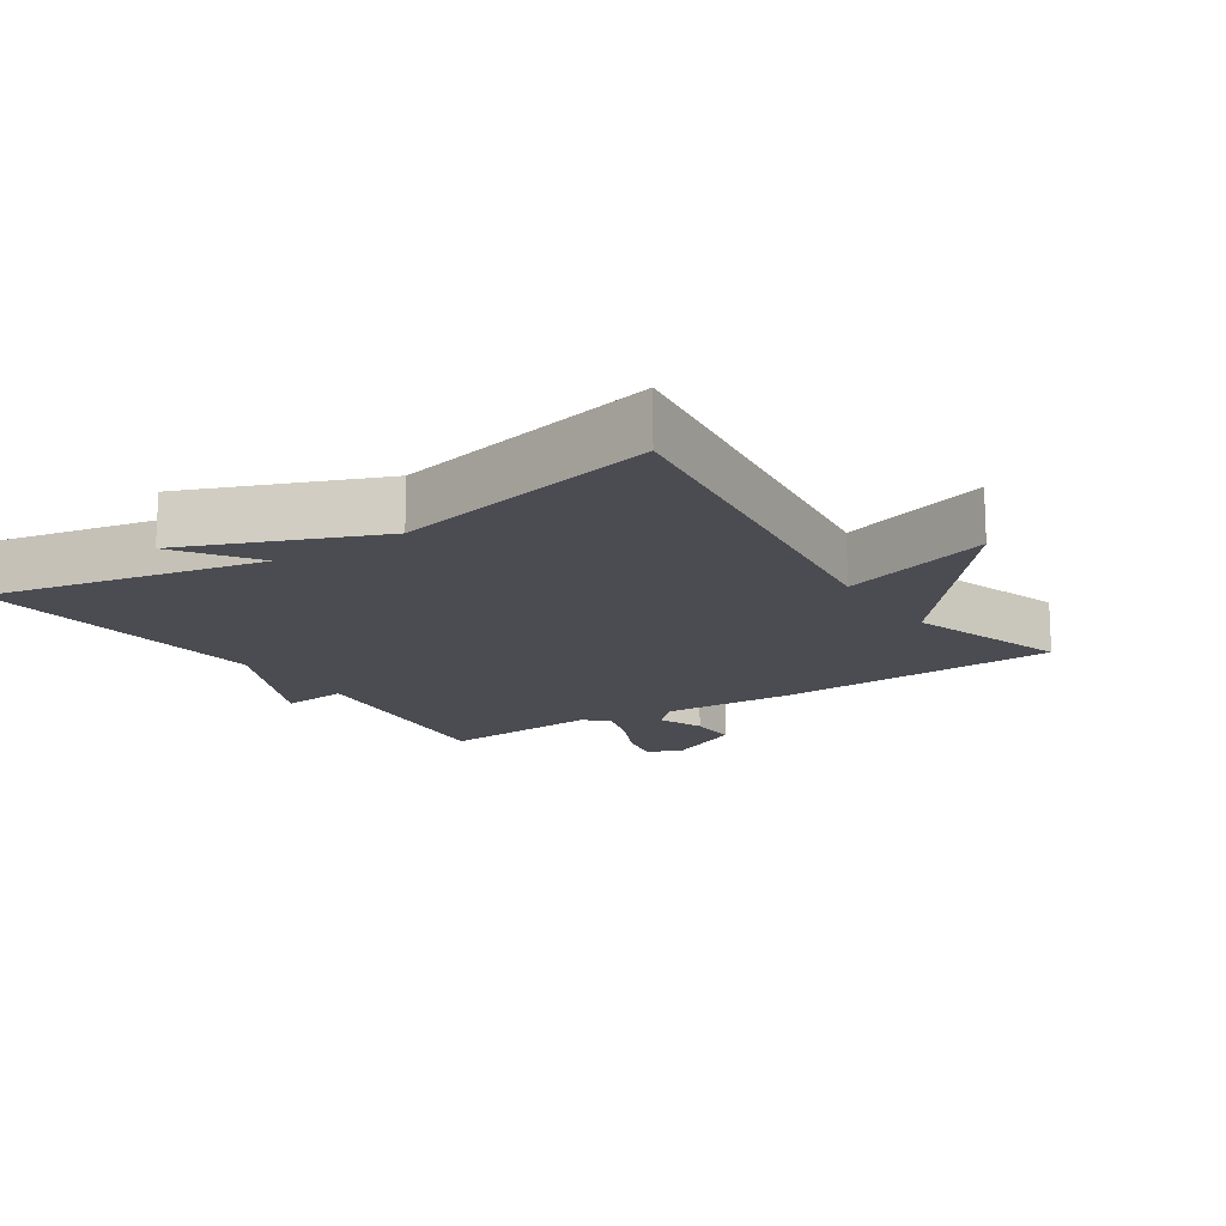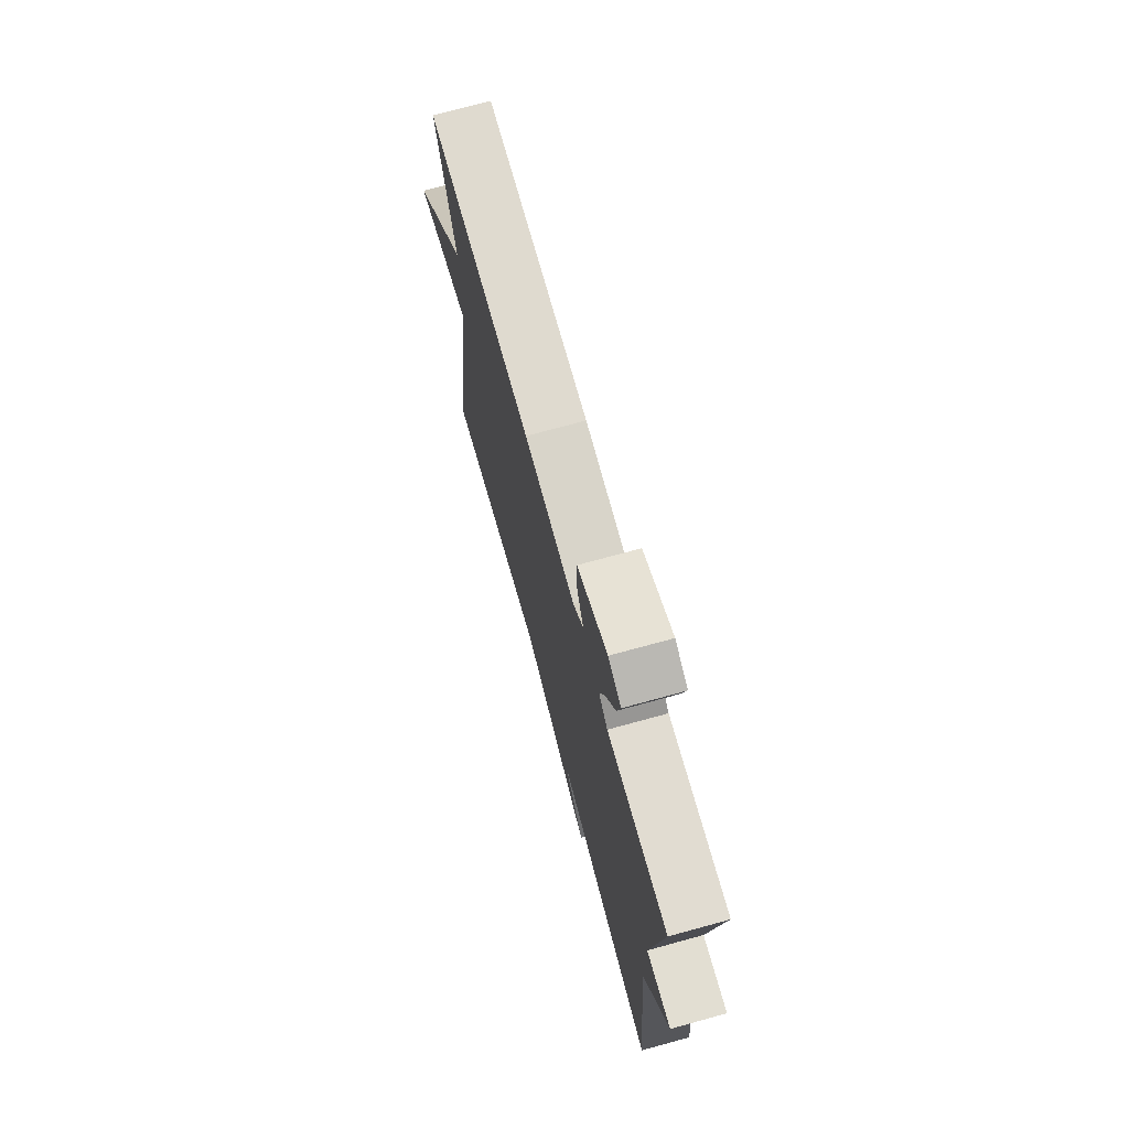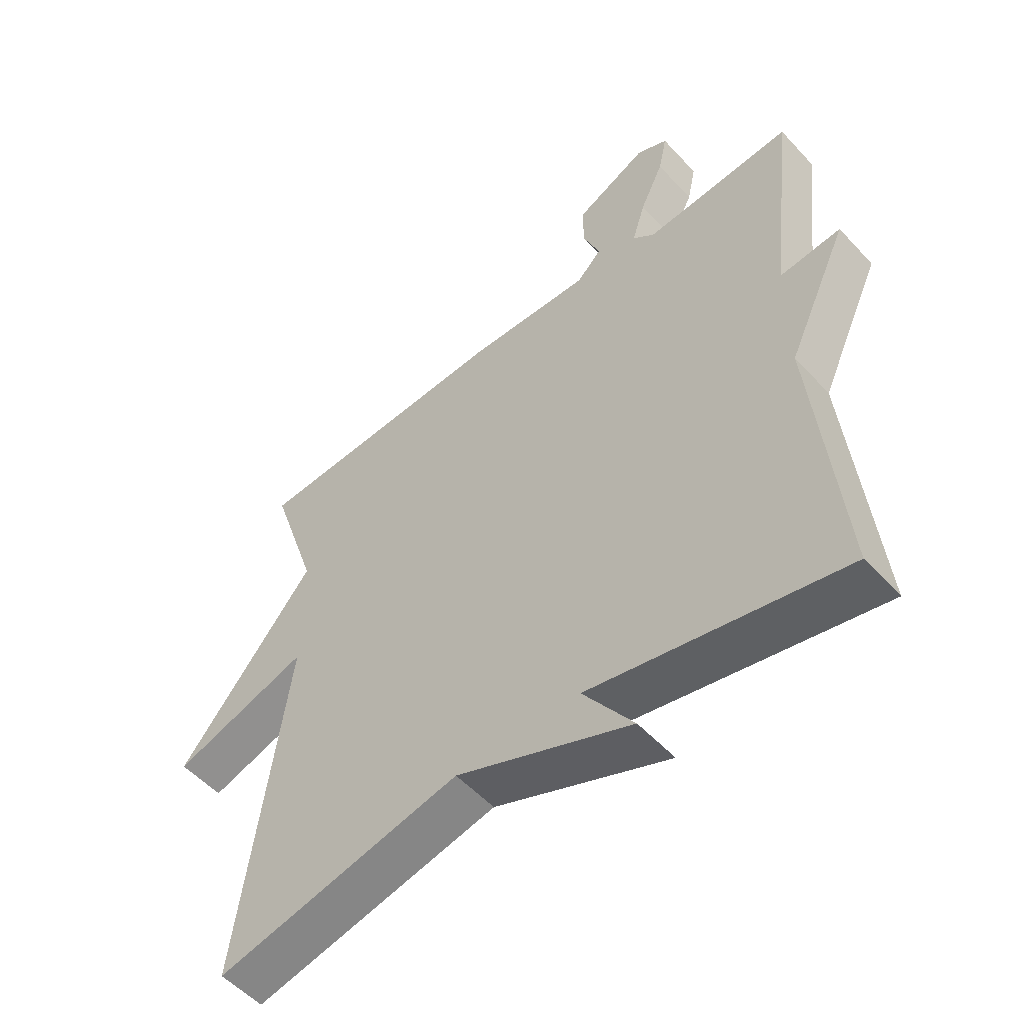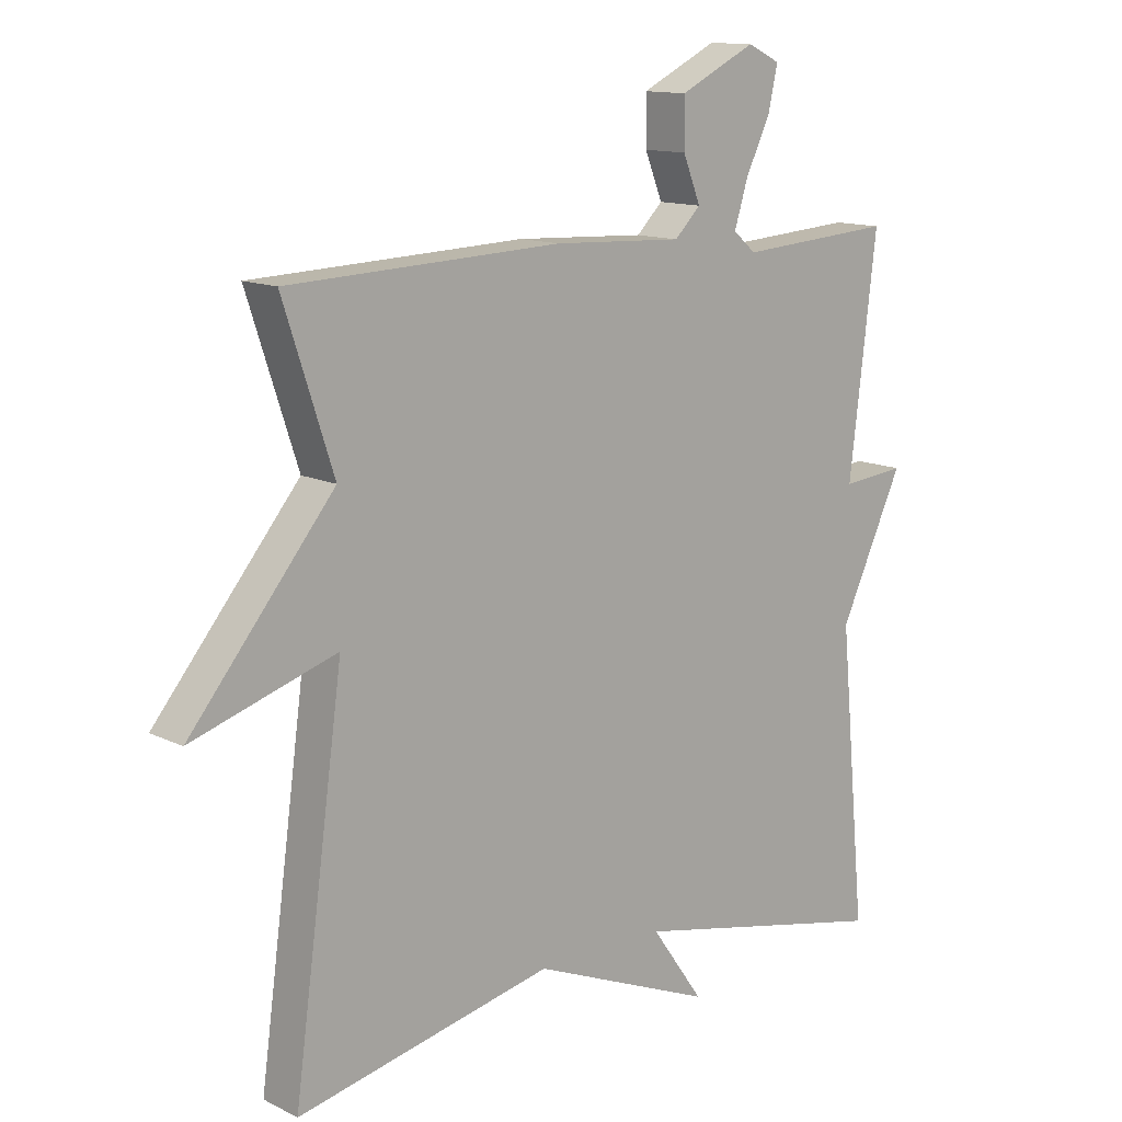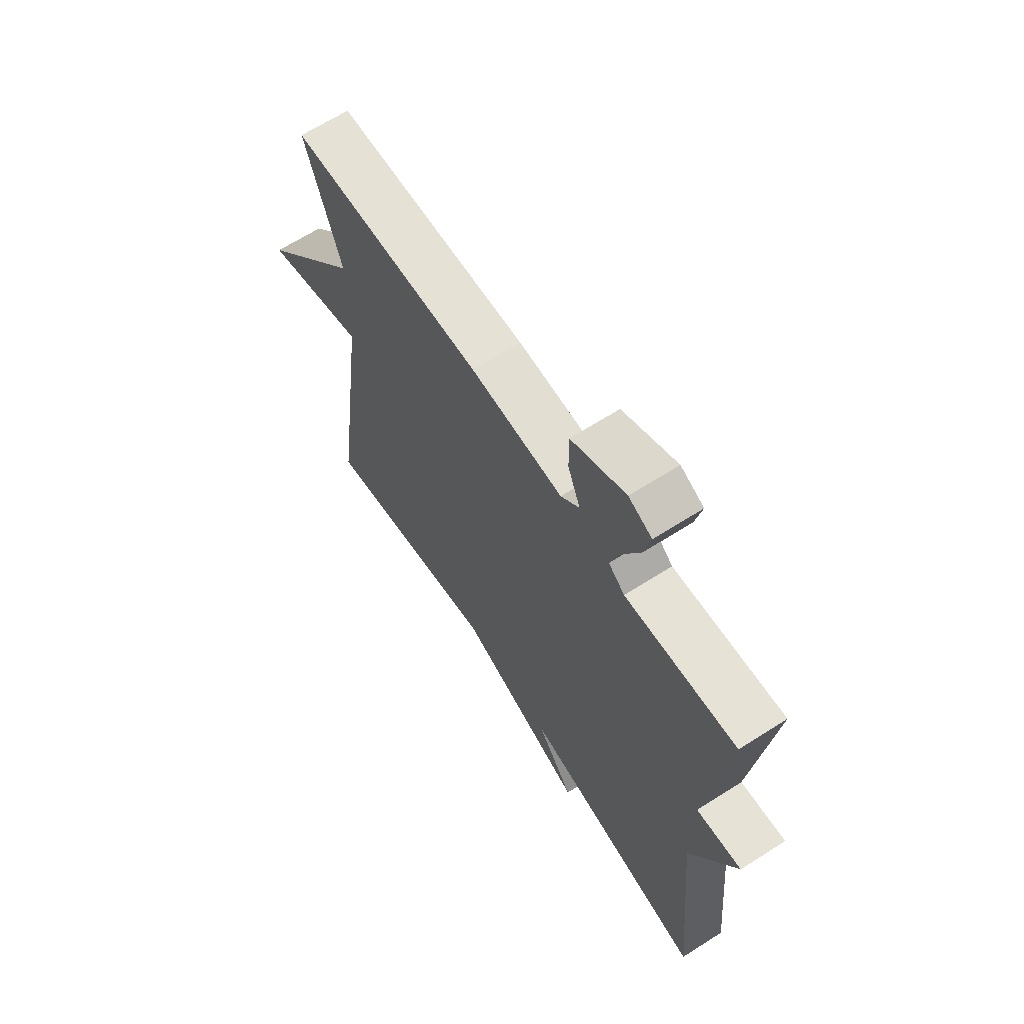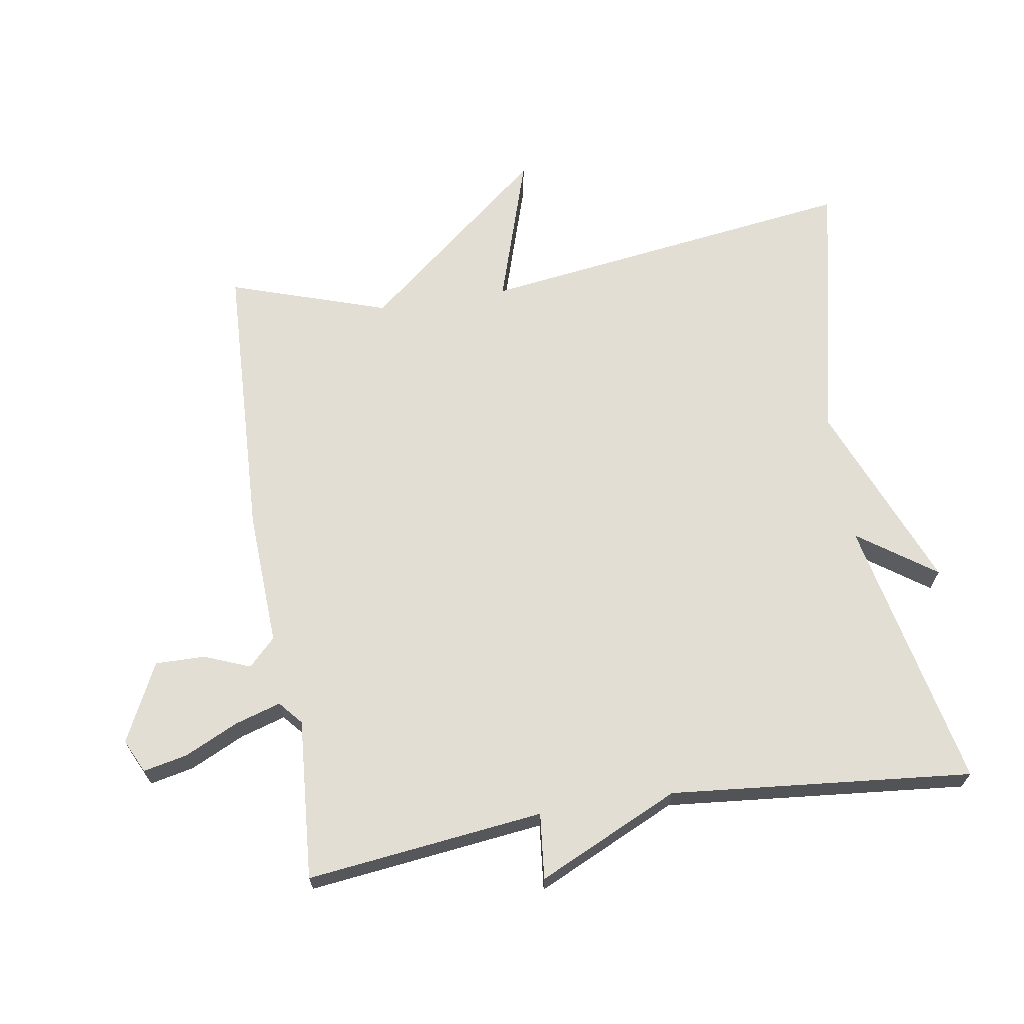
<metadata>
{"format":"obj","ext":"obj","renderer":"f3d","projection":"perspective","resolution":1024,"background":"white","views":[{"elev":-15.5,"azim":-146.4,"up":"+Y"},{"elev":72.9,"azim":74.7,"up":"+Z"},{"elev":-53.6,"azim":41.4,"up":"+Z"},{"elev":12.9,"azim":-41.8,"up":"+Z"},{"elev":65.9,"azim":57.4,"up":"+Z"},{"elev":67.3,"azim":80.9,"up":"+Y"}]}
</metadata>
<code>
v 0.5 0.07 -0.5
v 0.095 0.07 -0.414
v 0.176 0.07 -0.529
v -0.105 0.07 -0.414
v -0.5 0.07 -0.5
v -0.423 0.07 0.065
v -0.645 0.07 -0.006
v -0.423 0.07 0.265
v -0.5 0.07 0.5
v -0.08 0.07 0.518
v 0.12 0.07 0.509
v 0.16 0.07 0.549
v 0.133 0.07 0.617
v 0.132 0.07 0.691
v 0.249 0.07 0.749
v 0.299 0.07 0.725
v 0.285 0.07 0.66
v 0.247 0.07 0.58
v 0.226 0.07 0.512
v 0.261 0.07 0.482
v 0.5 0.07 0.5
v 0.458 0.07 0.148
v 0.556 0.07 0.158
v 0.458 0.07 -0.052
v 0.5 0 -0.5
v 0.095 0 -0.414
v 0.176 0 -0.529
v -0.105 0 -0.414
v -0.5 0 -0.5
v -0.423 0 0.065
v -0.645 0 -0.006
v -0.423 0 0.265
v -0.5 0 0.5
v -0.08 0 0.518
v 0.12 0 0.509
v 0.16 0 0.549
v 0.133 0 0.617
v 0.132 0 0.691
v 0.249 0 0.749
v 0.299 0 0.725
v 0.285 0 0.66
v 0.247 0 0.58
v 0.226 0 0.512
v 0.261 0 0.482
v 0.5 0 0.5
v 0.458 0 0.148
v 0.556 0 0.158
v 0.458 0 -0.052
f 22 23 24
f 20 21 22
f 19 20 22 24
f 16 17 18
f 15 16 18
f 14 15 18
f 13 14 18
f 12 13 18
f 11 12 18 19
f 8 9 10 11
f 8 11 19
f 7 8 19
f 6 7 19
f 6 19 24
f 5 6 24
f 4 5 24
f 2 3 4
f 24 1 2
f 2 4 24
f 48 47 46
f 46 45 44
f 48 46 44 43
f 42 41 40
f 42 40 39
f 42 39 38
f 42 38 37
f 42 37 36
f 43 42 36 35
f 35 34 33 32
f 43 35 32
f 43 32 31
f 43 31 30
f 48 43 30
f 48 30 29
f 48 29 28
f 28 27 26
f 26 25 48
f 48 28 26
f 1 25 26 2
f 2 26 27 3
f 3 27 28 4
f 4 28 29 5
f 5 29 30 6
f 6 30 31 7
f 7 31 32 8
f 8 32 33 9
f 9 33 34 10
f 10 34 35 11
f 11 35 36 12
f 12 36 37 13
f 13 37 38 14
f 14 38 39 15
f 15 39 40 16
f 16 40 41 17
f 17 41 42 18
f 18 42 43 19
f 19 43 44 20
f 20 44 45 21
f 21 45 46 22
f 22 46 47 23
f 23 47 48 24
f 24 48 25 1

</code>
